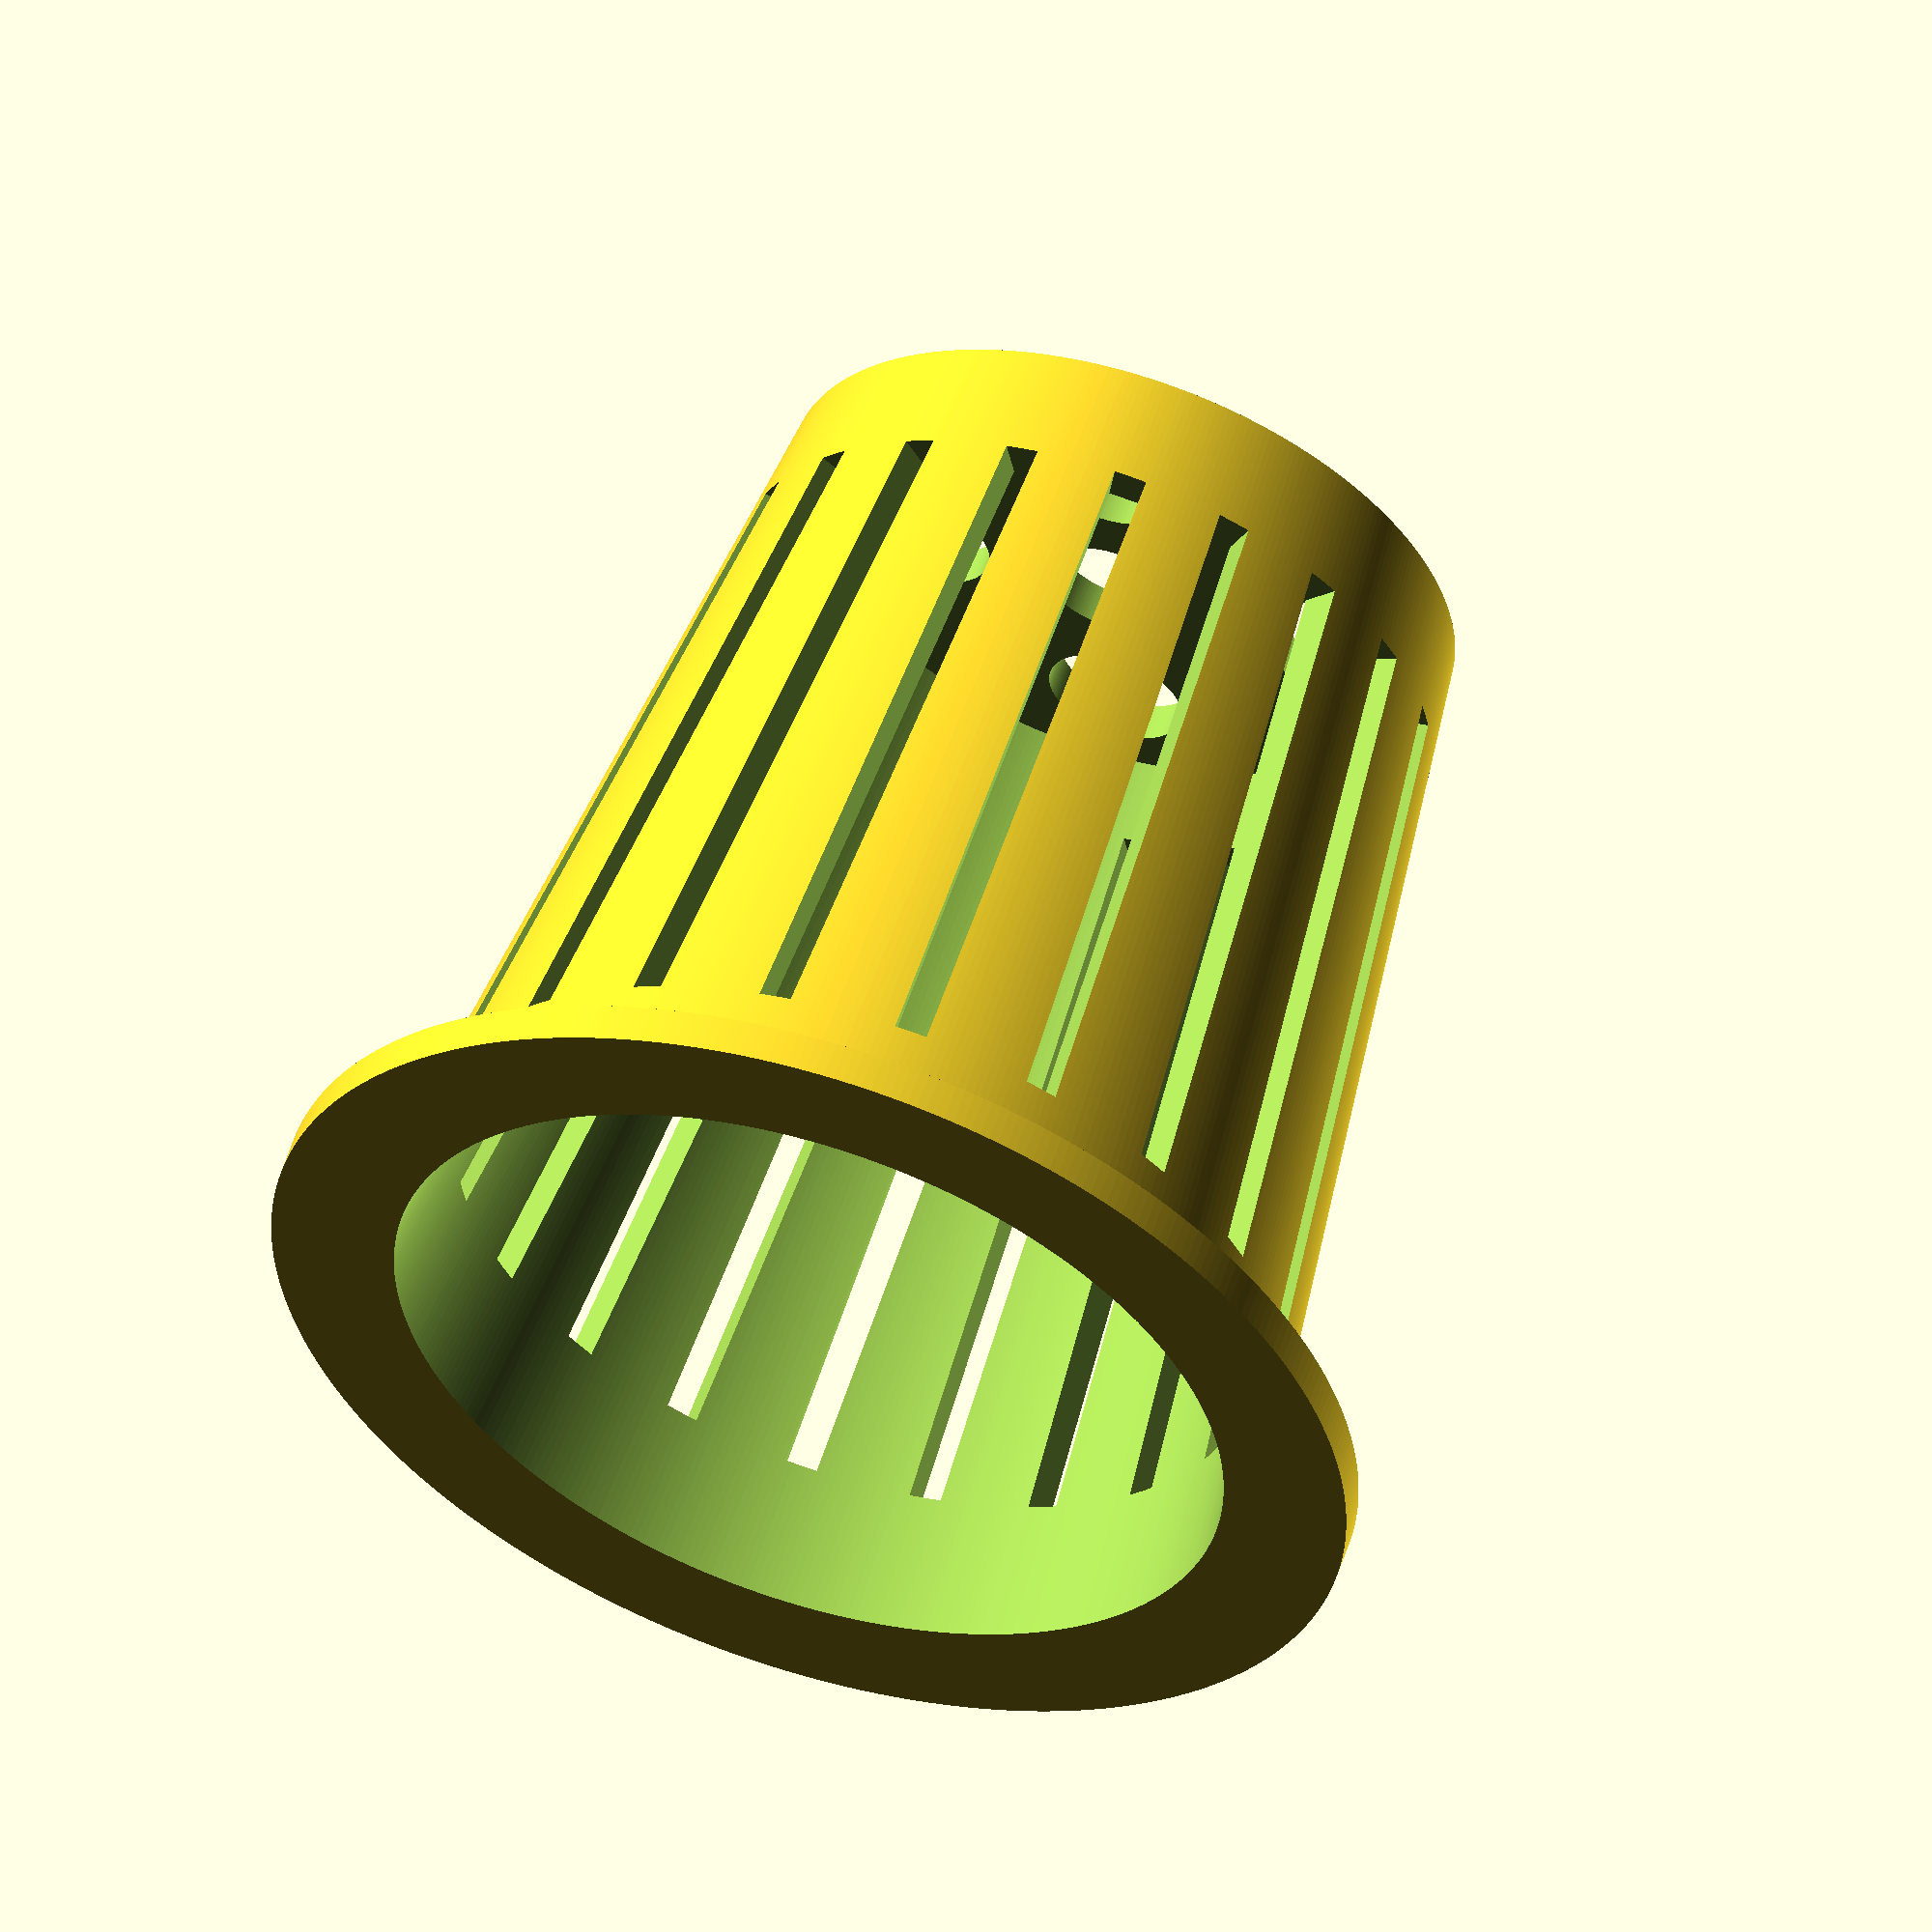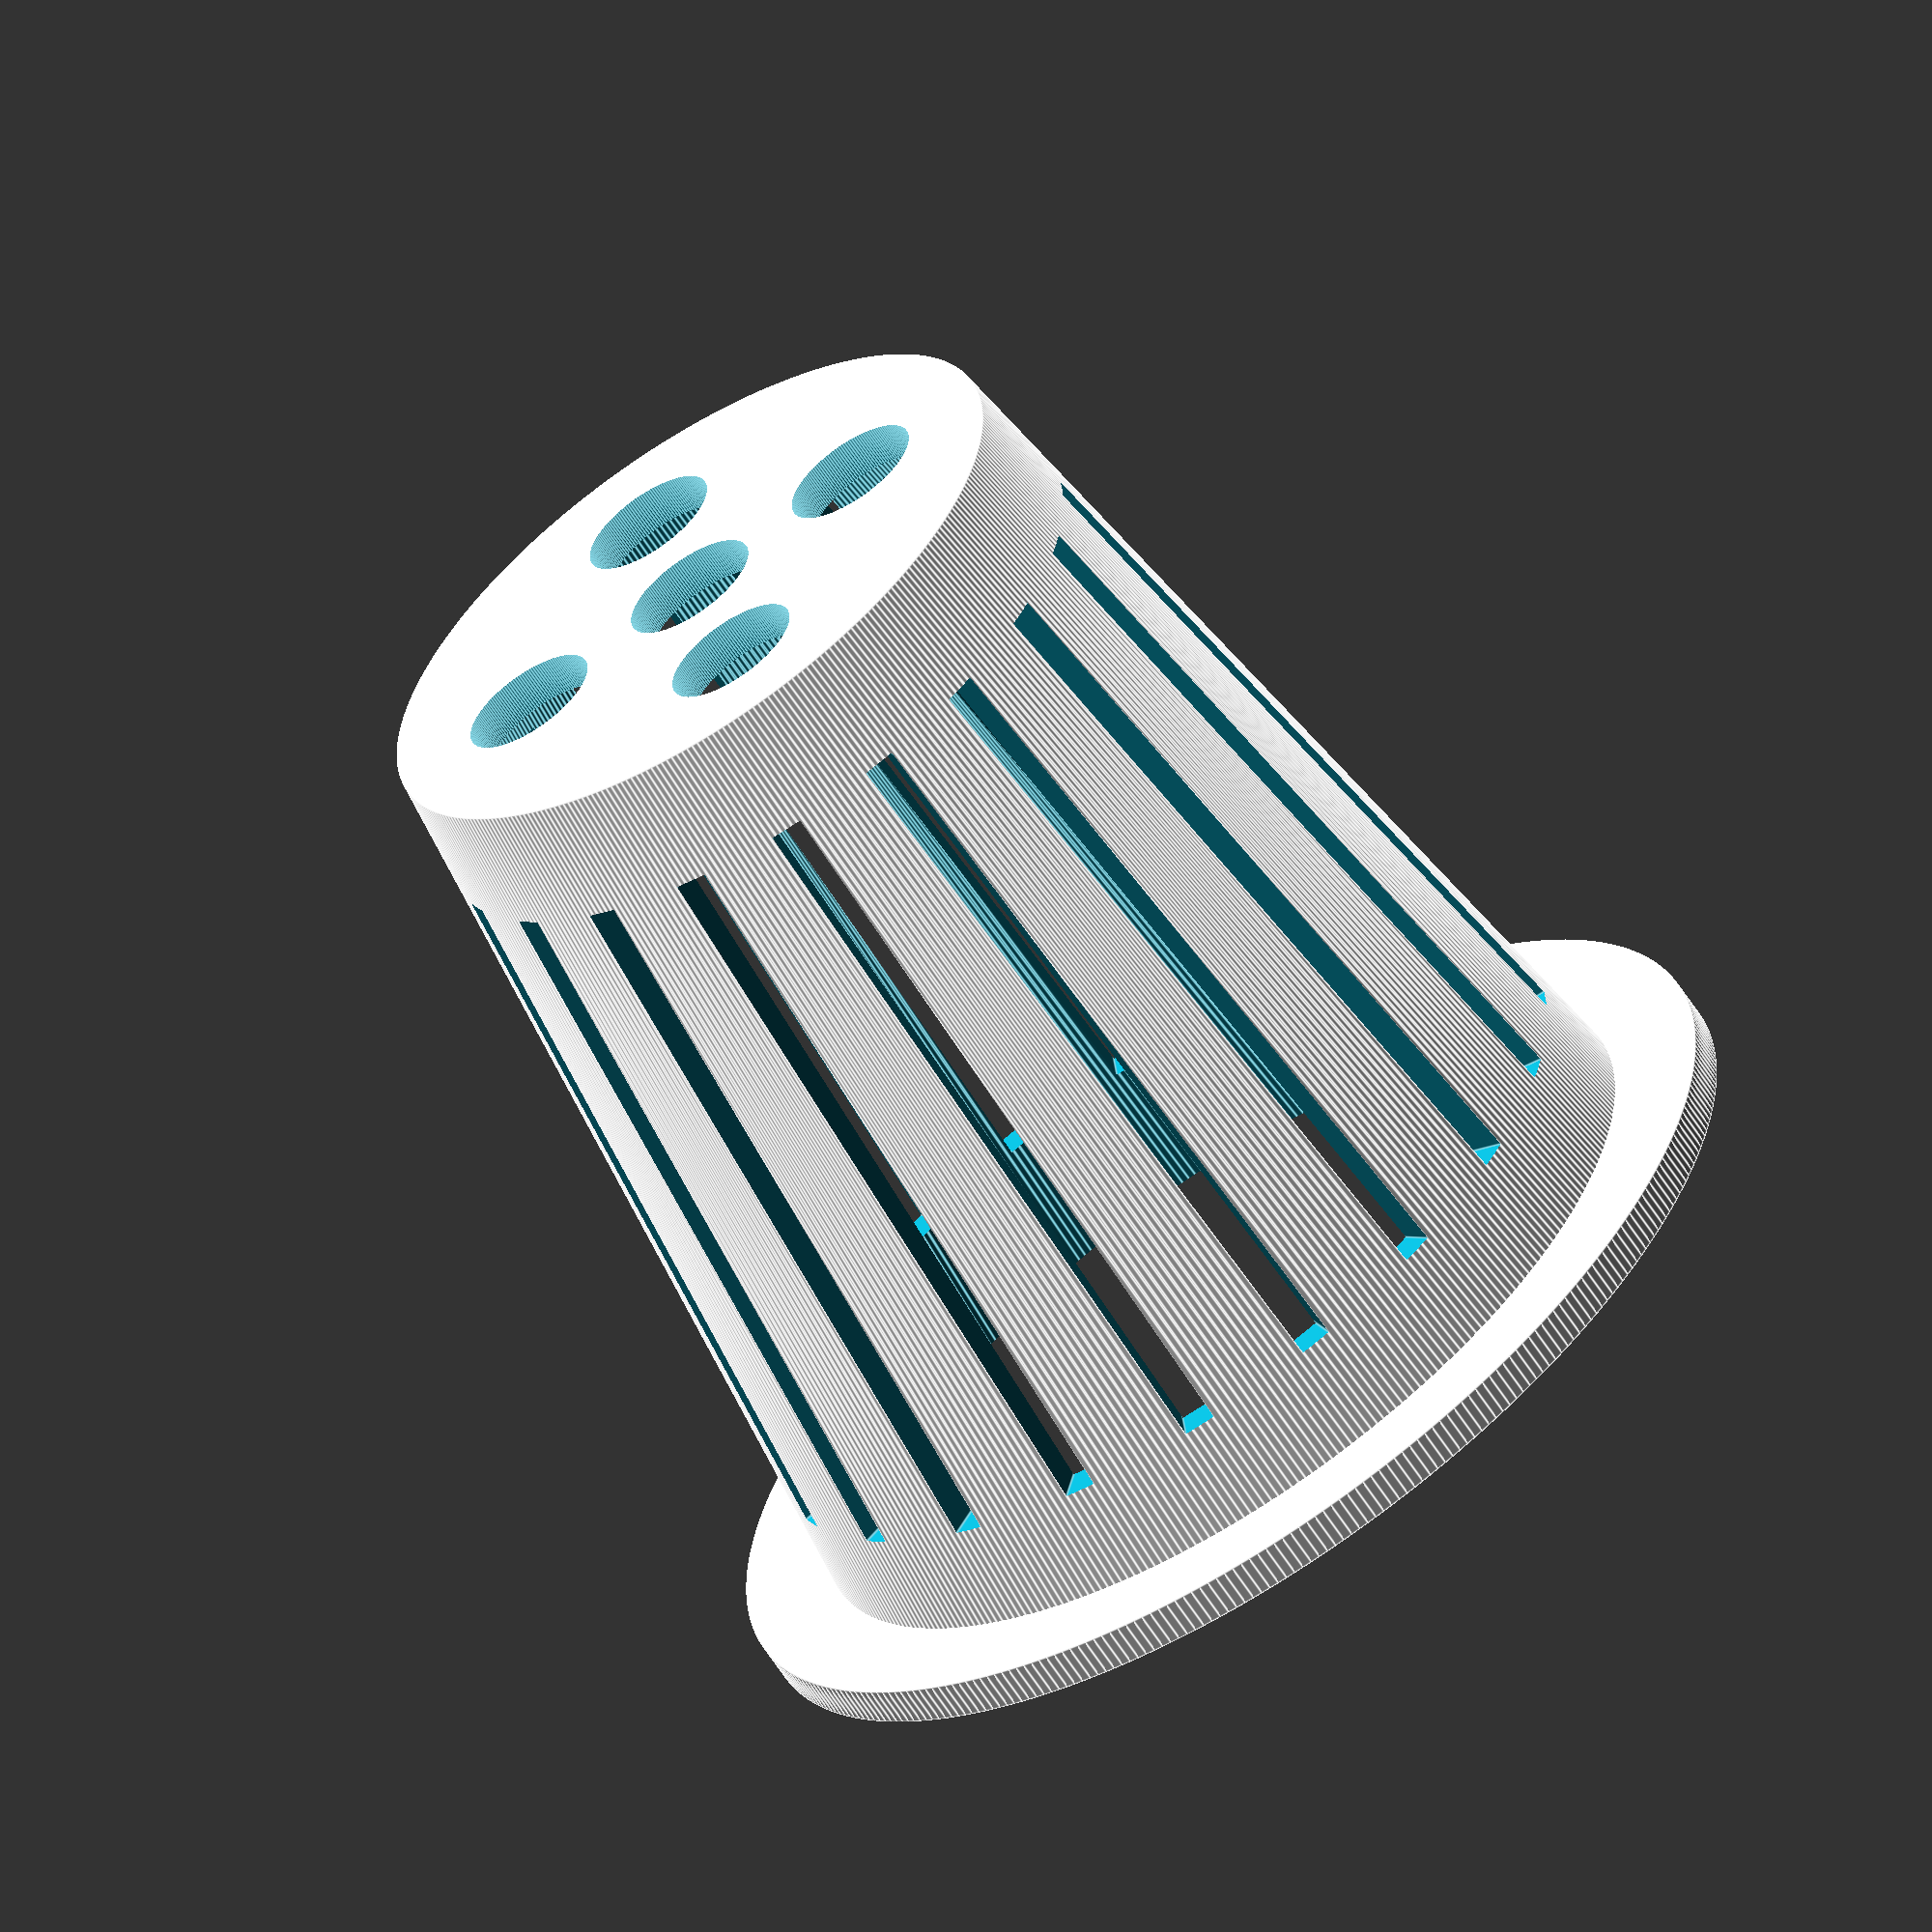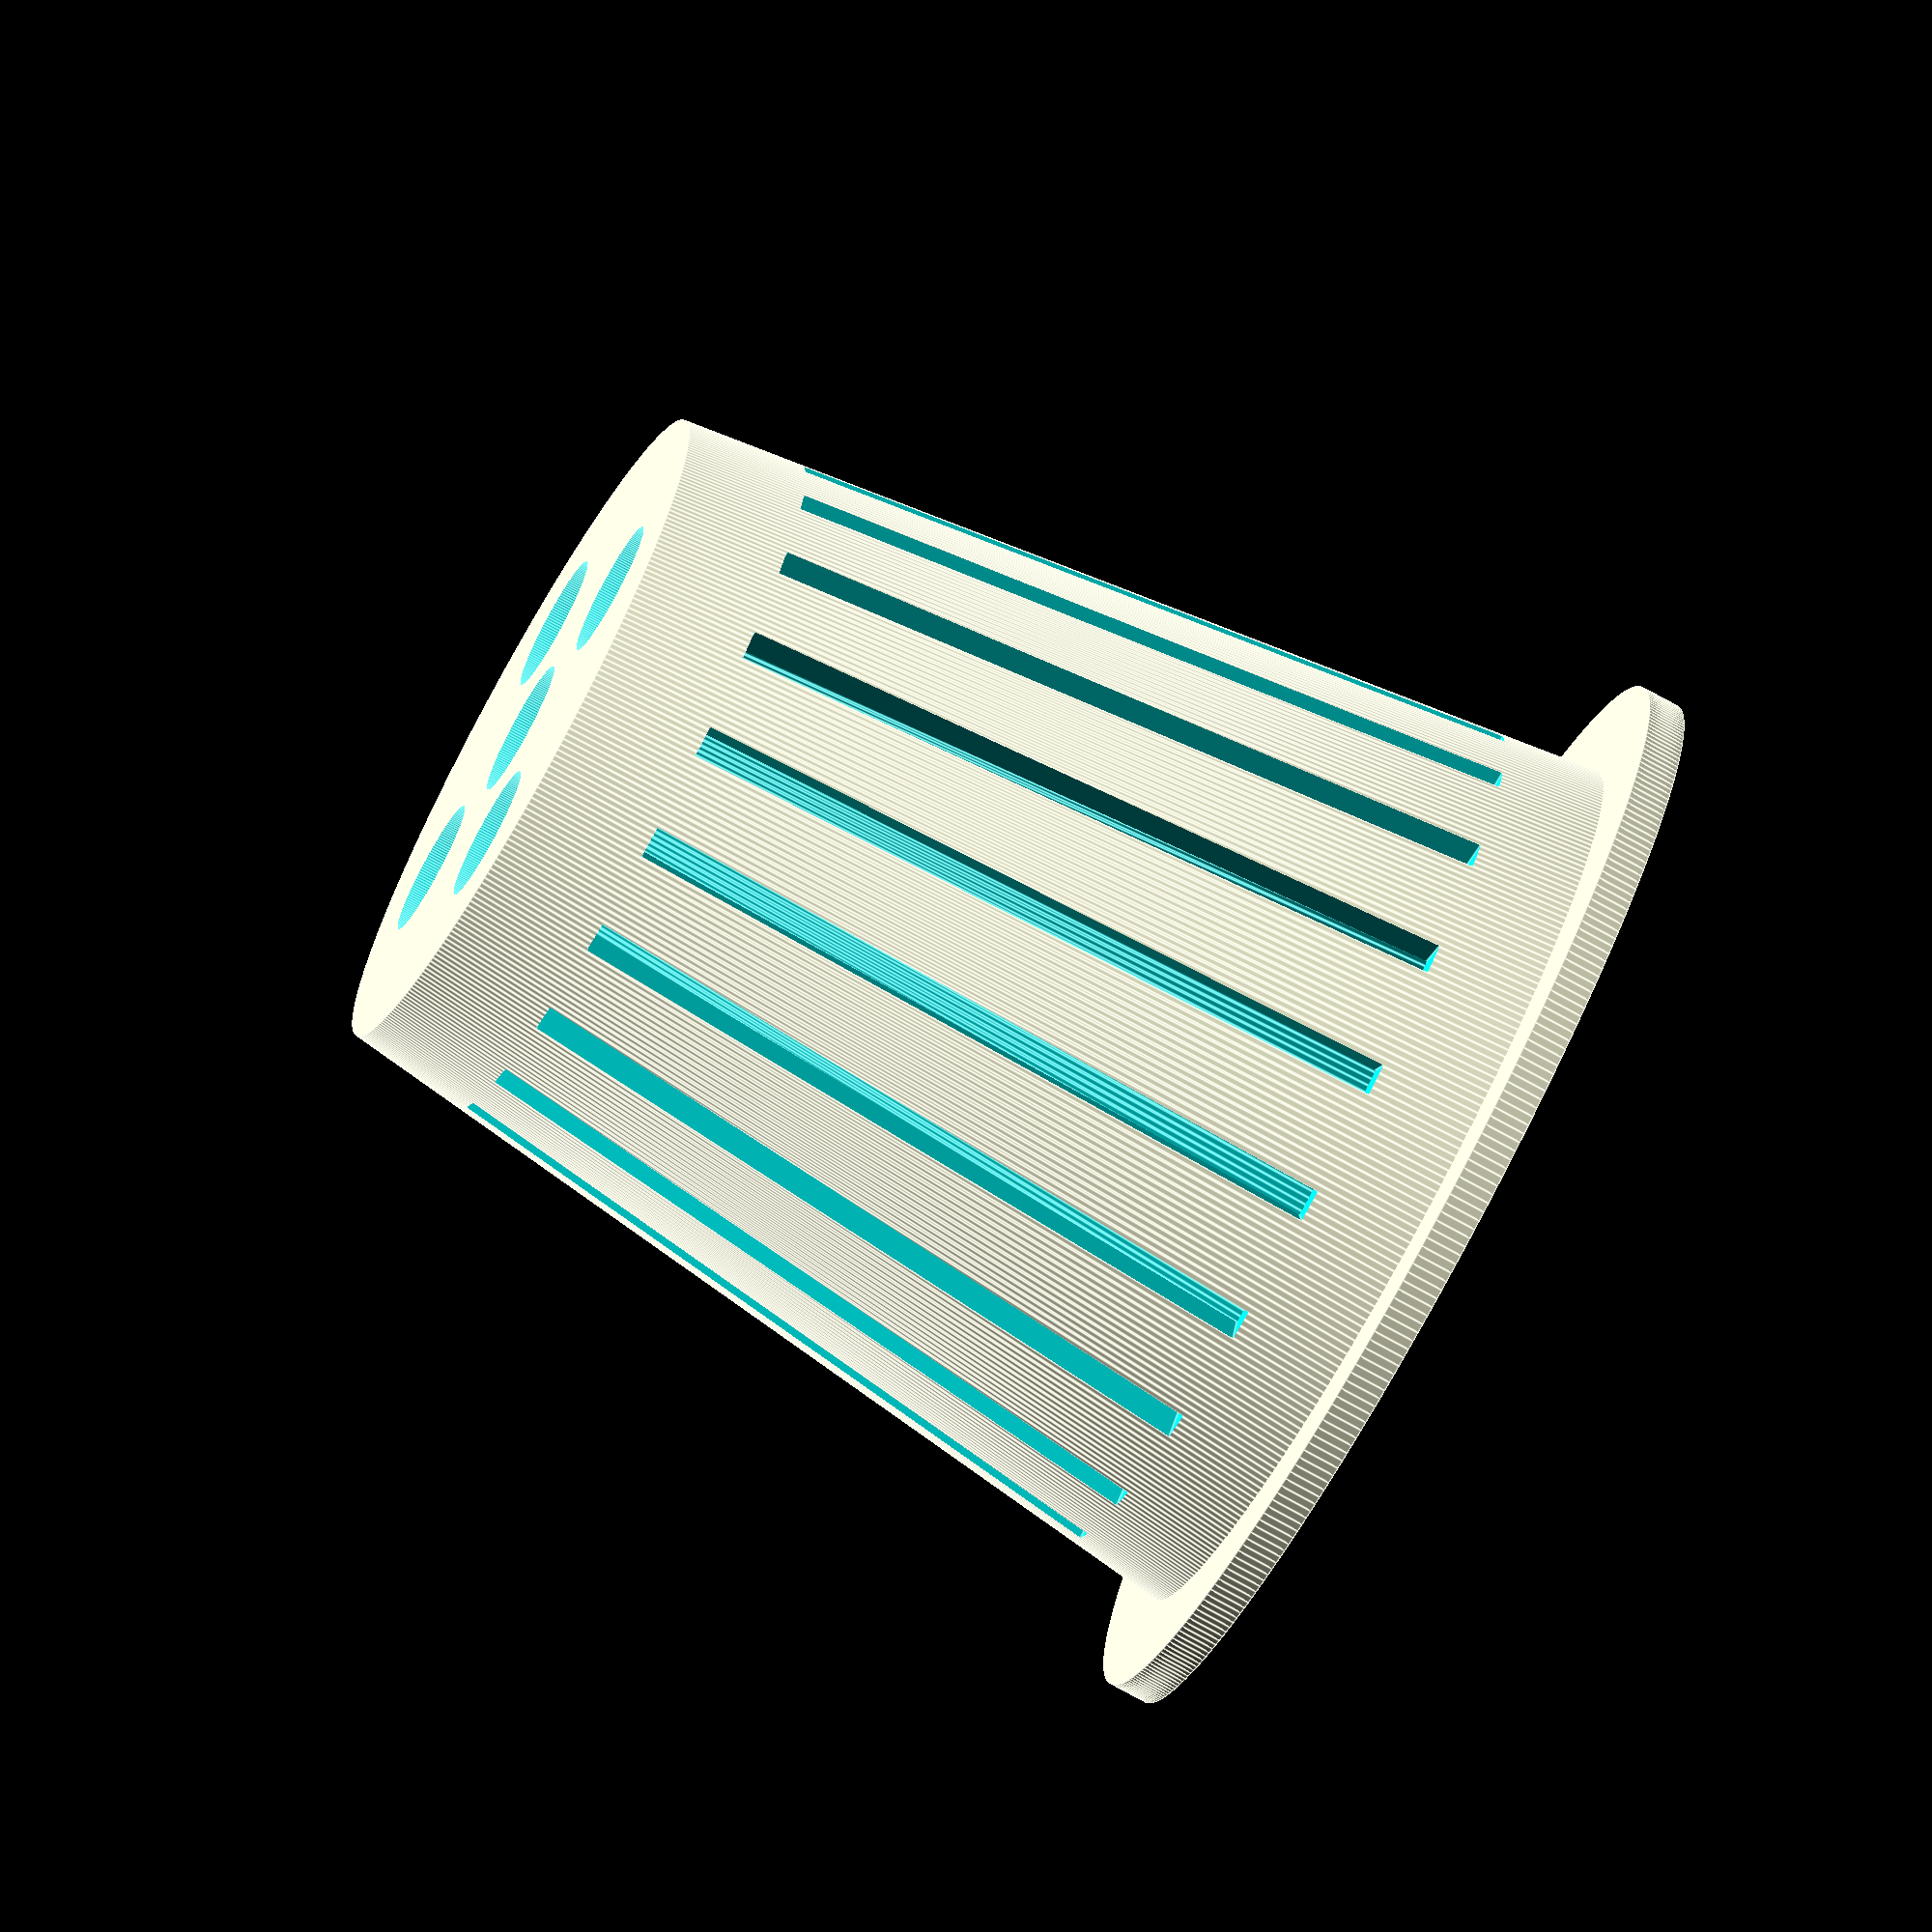
<openscad>
// Rendering values
$fa = 1;
$fs = 0.4;

// Variables
surface_height = 6;
rim_width = 10;
top_radius = 75;
total_height = 150;
bottom_radius = top_radius * 0.7;
top_opening_radius = top_radius - rim_width;
difference_cylinder_z_offset = -surface_height;
slit_x = top_radius * 2 + 1;
slit_z = total_height * 0.75;
bottom_hole_radius = bottom_radius * 0.2;
bottom_hole_offset = (bottom_radius / 2) - (bottom_radius * 0.1);

module make_slits(num_slits, slit_width = 5) {
    angle_increment = 360 / num_slits;
    for (i = [0 : floor((num_slits-1)/2)]) {
        rotate([0, 0, angle_increment * i])
        translate([0, 0, total_height/2])
        cube([slit_x, slit_width, slit_z], center = true);
    }
}

union() {
    // Body
    difference() {
        union() {            
            // Top / Opening
            difference() {
                // The 1 in the z axis makes the second cylander cleanly break through the first for the difference
                translate([0, 0, 0.001])
                cylinder(h = surface_height, r=top_radius + rim_width, center = true);
                cylinder(h = surface_height, r = top_opening_radius, center = true);
            }
        
            translate([0, 0, (total_height / 2)])
            cylinder(h = total_height, r1 = top_opening_radius + surface_height, r2 = bottom_radius , center = true);
        }
        // Hollowing the cup
        translate([0, 0, (total_height / 2) + difference_cylinder_z_offset])
        cylinder(h = total_height, r1 = top_opening_radius + 1, r2 = bottom_radius - surface_height, center = true);
        // Slits in the side of the cup  
        make_slits(20, 5);
        
        // Holes in the bottom of the cup
        translate([-bottom_hole_offset, bottom_hole_offset, total_height])
        cylinder(h = surface_height * 3, r = bottom_hole_radius, center = true);
        translate([bottom_hole_offset, -bottom_hole_offset, total_height])
        cylinder(h = surface_height * 3, r = bottom_hole_radius, center = true);
        translate([bottom_hole_offset, bottom_hole_offset, total_height])
        cylinder(h = surface_height * 3, r = bottom_hole_radius, center = true);
        translate([-bottom_hole_offset, -bottom_hole_offset, total_height])
        cylinder(h = surface_height * 3, r = bottom_hole_radius, center = true);
        
        translate([0, 0, total_height])
        cylinder(h = surface_height * 3, r = bottom_hole_radius, center = true);
        
    }
    
}

//translate([0, 0, total_height * 0.2])
//rotate([90, 0, 0])
//cylinder(h = total_height, r = 5, center = true);
//translate([0, 0, total_height * 0.4])
//rotate([90, 0, 0])
//cylinder(h = total_height, r = 5, center = true);
//translate([0, 0, total_height * 0.6])
//rotate([90, 0, 0])
//cylinder(h = total_height, r = 5, center = true);
//translate([0, 0, total_height * 0.8])
//rotate([90, 0, 0])
//cylinder(h = total_height, r = 5, center = true);
</openscad>
<views>
elev=122.4 azim=136.4 roll=342.0 proj=o view=solid
elev=242.7 azim=300.6 roll=147.1 proj=o view=edges
elev=75.5 azim=335.5 roll=61.1 proj=o view=edges
</views>
